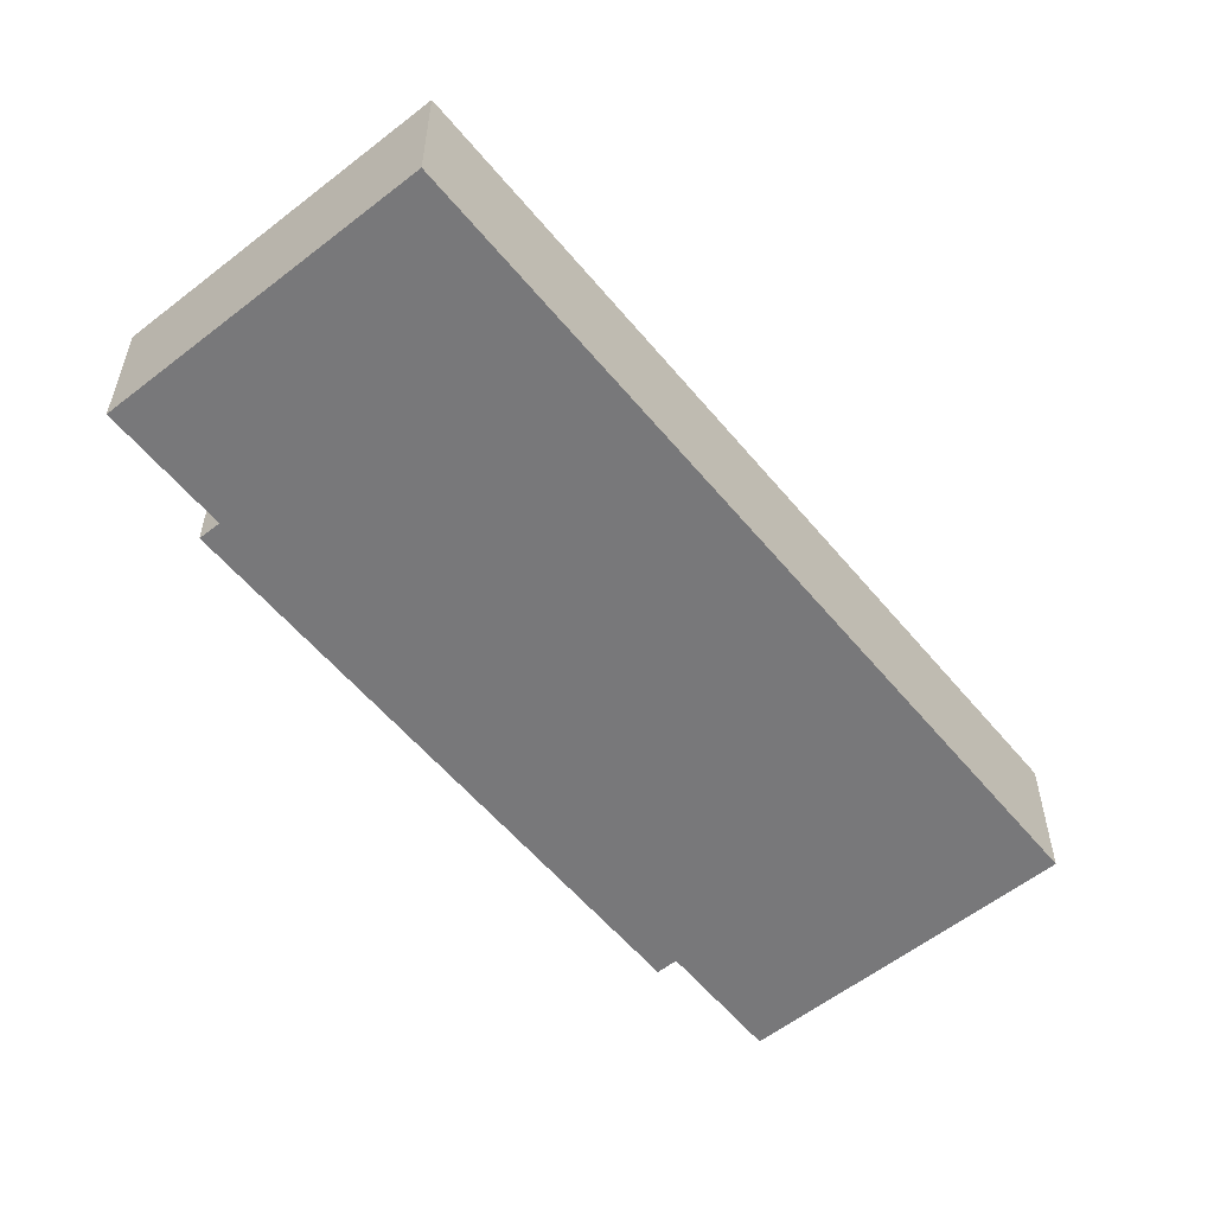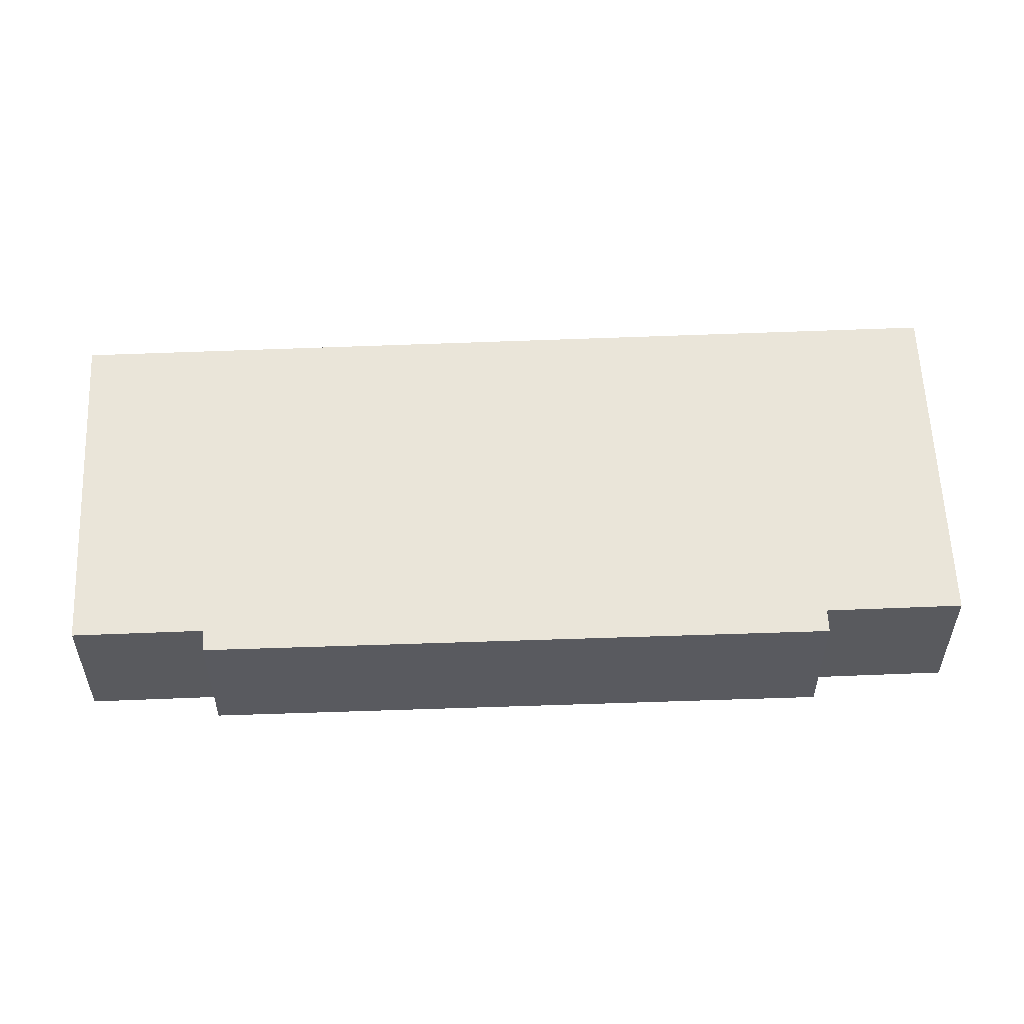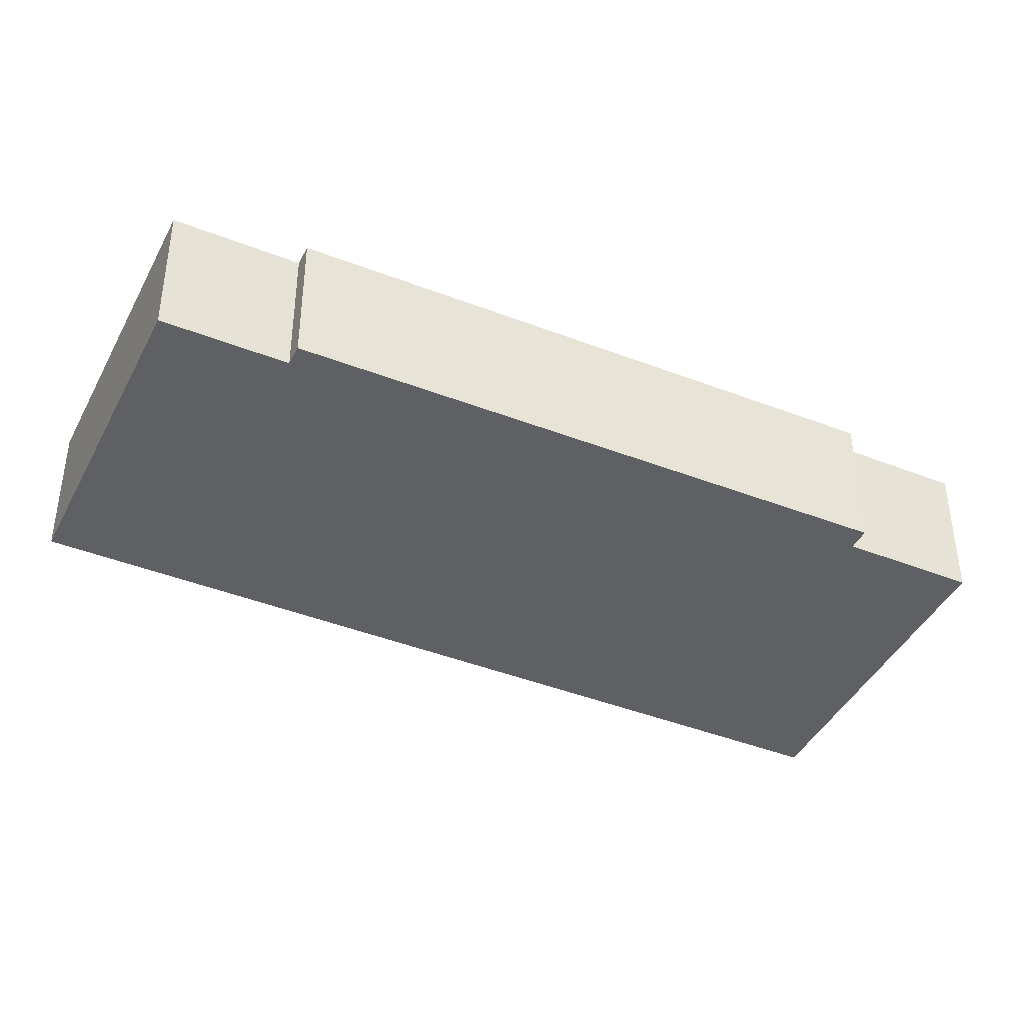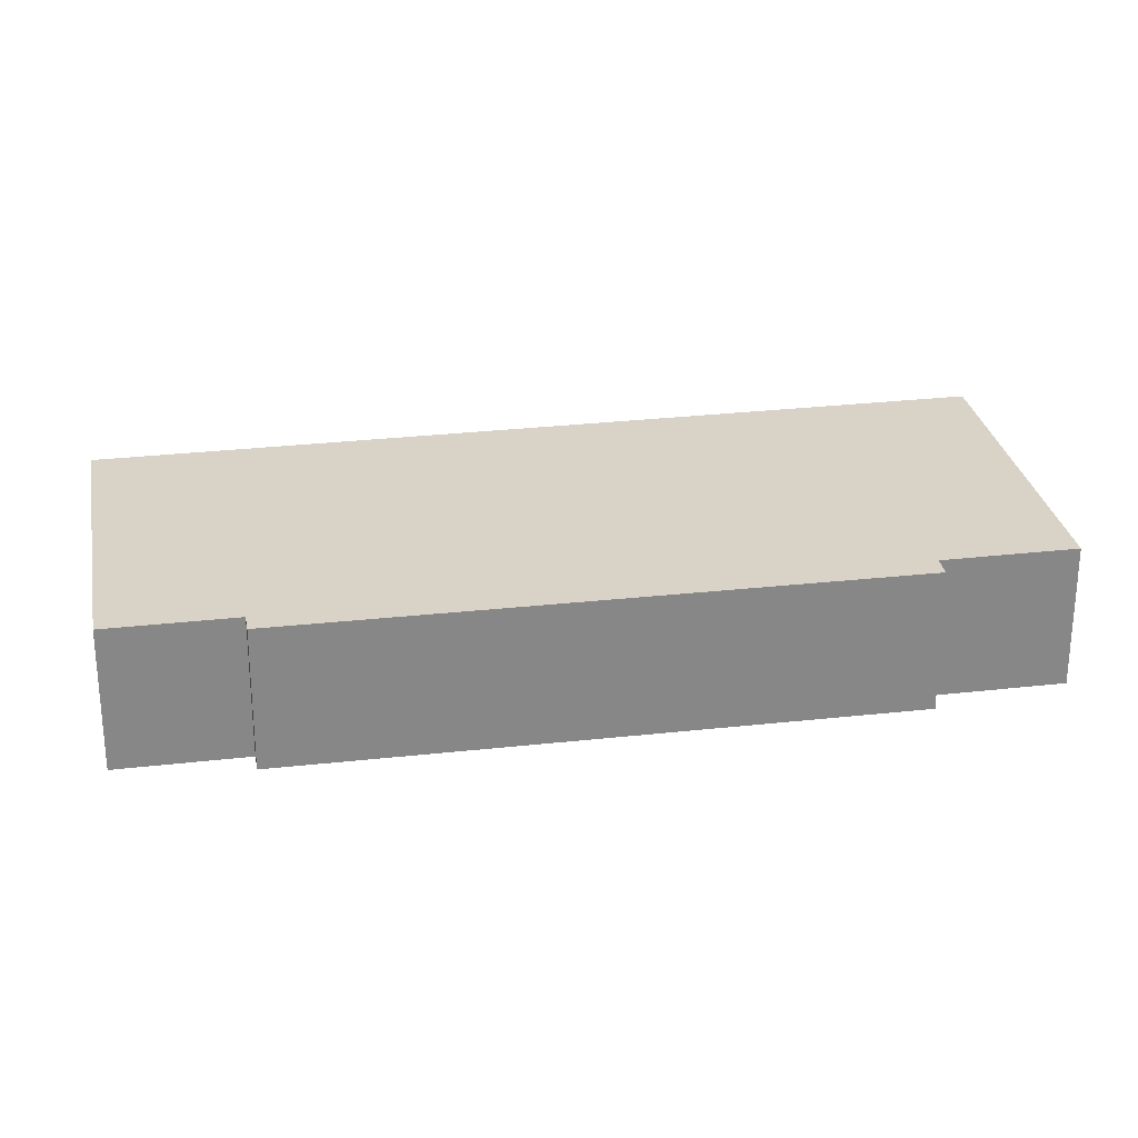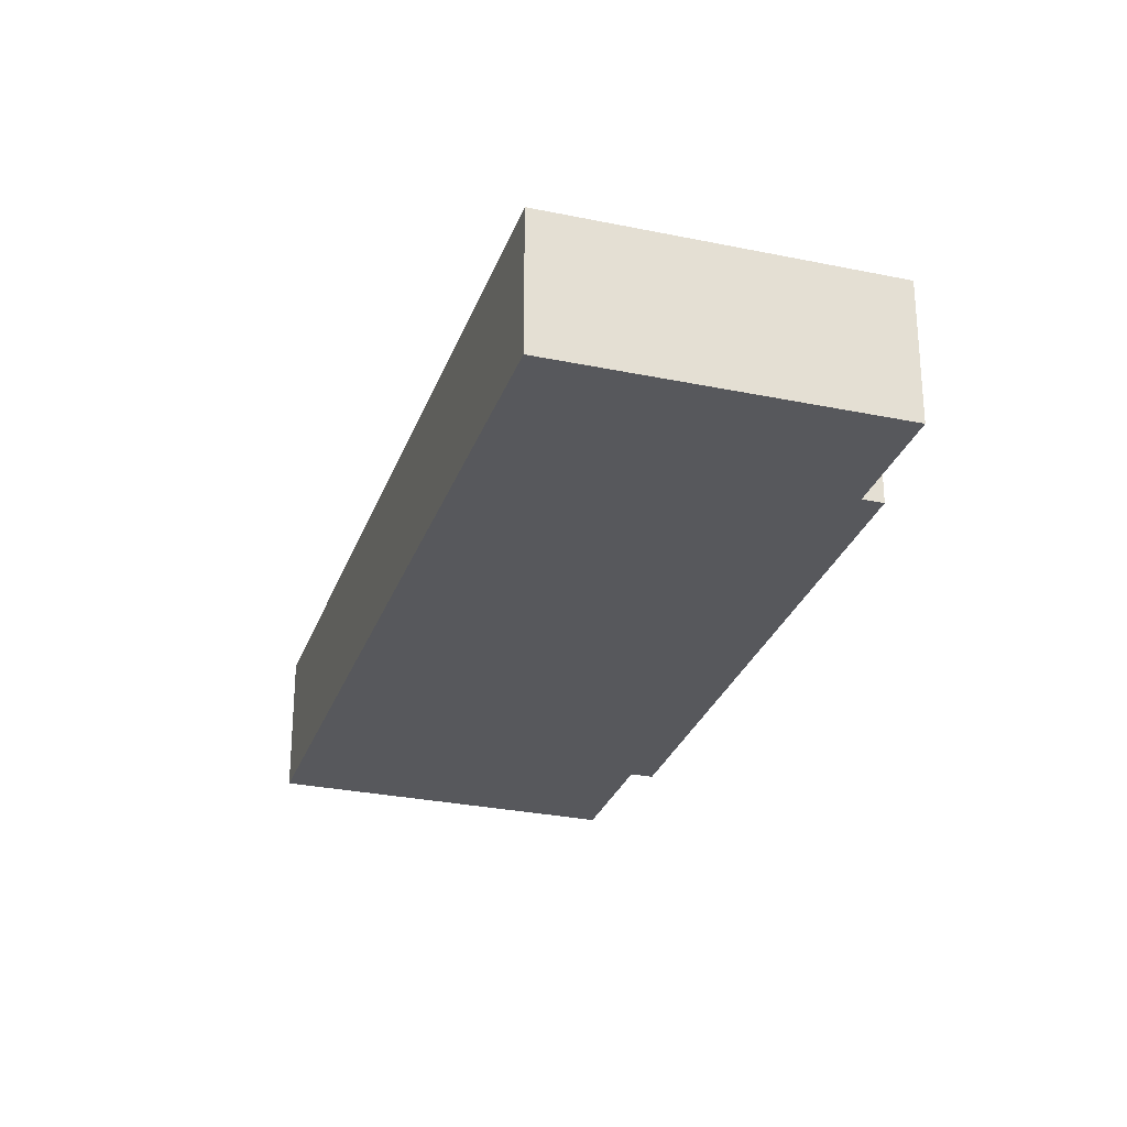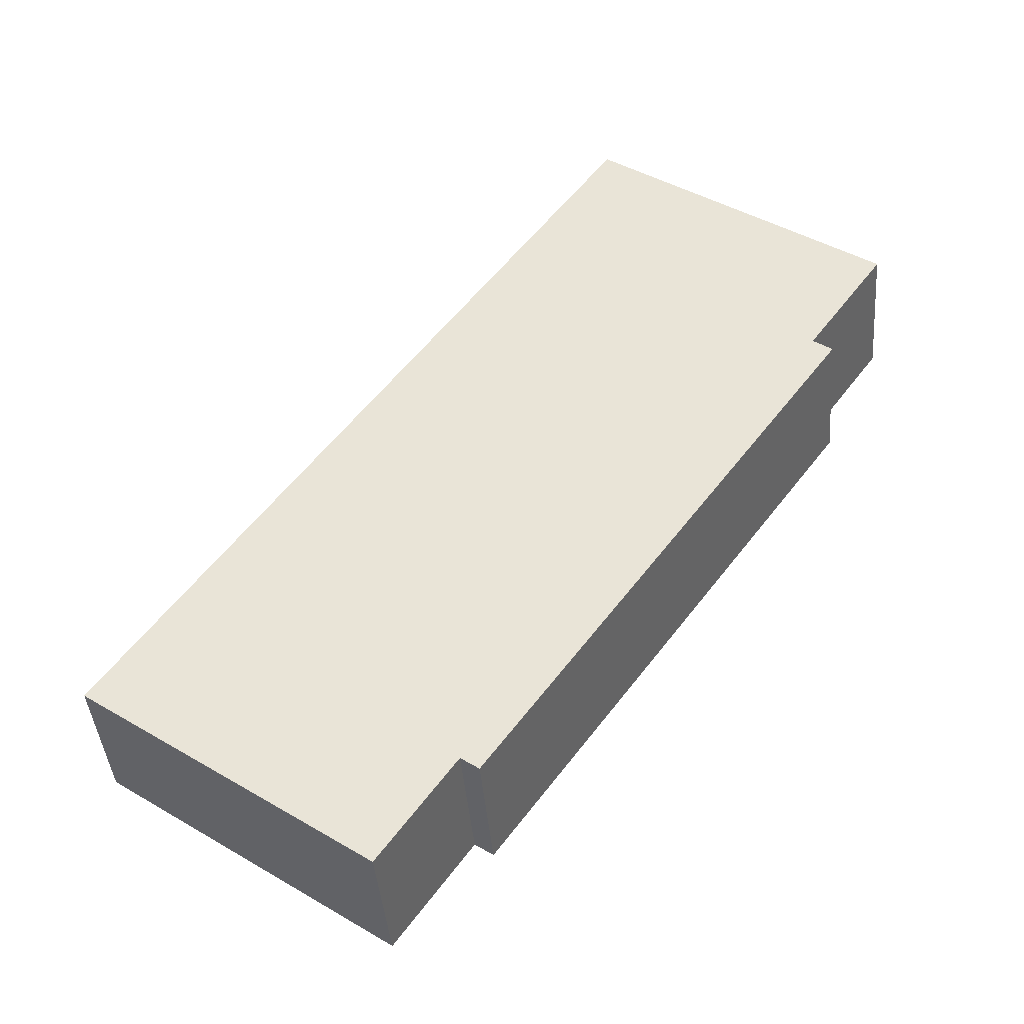
<metadata>
{"format":"obj","ext":"obj","renderer":"f3d","projection":"perspective","resolution":1024,"background":"white","views":[{"elev":-57.6,"azim":3.9,"up":"+Y"},{"elev":57.9,"azim":-127.6,"up":"+Y"},{"elev":-42.1,"azim":-150.5,"up":"+Y"},{"elev":27.9,"azim":-135.2,"up":"+Y"},{"elev":-28.4,"azim":127.3,"up":"+Y"},{"elev":-41.3,"azim":-175.3,"up":"+Z"}]}
</metadata>
<code>
v  5.278 2.65 3.724
v  1.451 2.65 -2.057
v  0 2.65 1.623e-16
v  14.81 2.65 -9.783
v  8.175 2.65 -11.49
v  7.84 2.65 -11.73
v  9.574 2.65 -13.48
v  1.096 2.65 -2.308
v  9.574 8.252e-16 -13.48
v  8.175 7.038e-16 -11.49
v  7.84 7.183e-16 -11.73
v  1.096 1.413e-16 -2.308
v  1.451 1.26e-16 -2.057
v  0 0 0
v  14.81 5.99e-16 -9.783
v  5.278 -2.28e-16 3.724
g defaultobject
f 1 2 3
f 2 1 4
f 2 4 5
f 2 5 6
f 5 4 7
f 6 8 2
f 9 5 7
f 5 9 10
f 11 8 6
f 8 11 12
f 13 3 2
f 3 13 14
f 10 6 5
f 6 10 11
f 15 7 4
f 7 15 9
f 12 2 8
f 2 12 13
f 14 1 3
f 1 14 16
f 16 4 1
f 4 16 15
f 11 13 12
f 13 16 14
f 16 13 15
f 15 13 10
f 10 13 11
f 15 10 9

</code>
